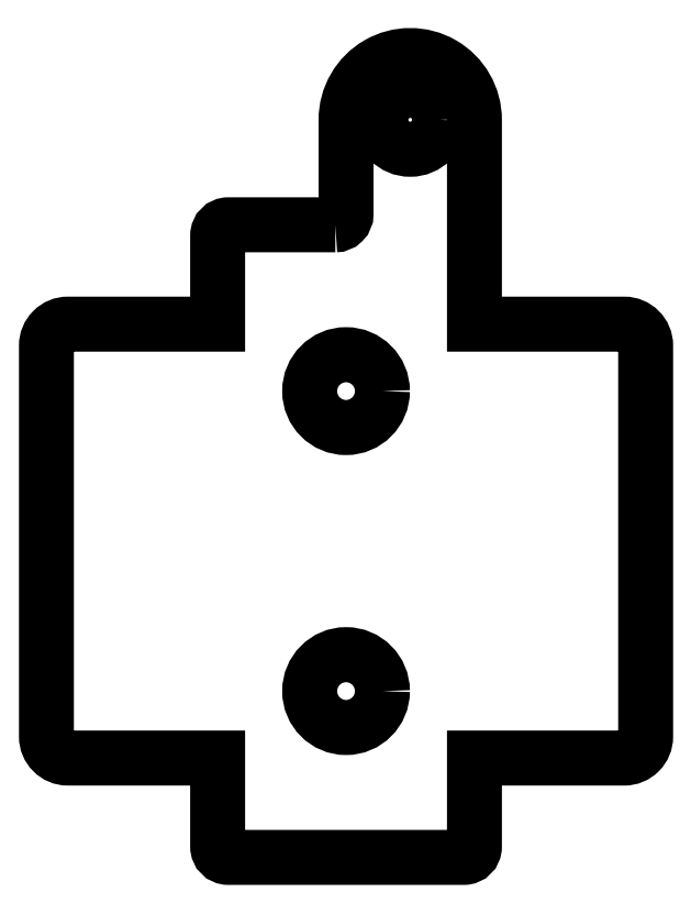
<metadata>
{"format":"dxf","ext":"dxf","renderer":"ezdxf+matplotlib","layout":"modelspace","background":"white","min_lineweight":24,"dpi":150}
</metadata>
<code>
0
SECTION
2
ENTITIES
0
LWPOLYLINE
8
0
90
22
70
1
43
0
10
-0.5
20
42.53
42
0.4142
10
-1.048e-14
20
43.03
10
6.661e-15
20
47.43
42
-1
10
6
20
47.42
10
6
20
37.89
10
13
20
37.89
42
-0.4142
10
14
20
36.89
10
14
20
18.64
42
-0.4142
10
13
20
17.64
10
6
20
17.64
10
6
20
13.5
42
-0.4142
10
5.5
20
13
10
-5.5
20
13
42
-0.4142
10
-6
20
13.5
10
-6
20
17.64
10
-13
20
17.64
42
-0.4142
10
-14
20
18.64
10
-14
20
36.89
42
-0.4142
10
-13
20
37.89
10
-6
20
37.89
10
-6
20
42.03
42
-0.4142
10
-5.5
20
42.53
0
CIRCLE
8
0
10
3
20
47.42
30
0
40
1.375
210
0
220
0
230
1
0
CIRCLE
8
0
10
0
20
20.76
30
0
40
1.7
210
0
220
0
230
1
0
CIRCLE
8
0
10
7.729e-16
20
34.76
30
0
40
1.7
210
0
220
0
230
1
0
ENDSEC
0
EOF

</code>
